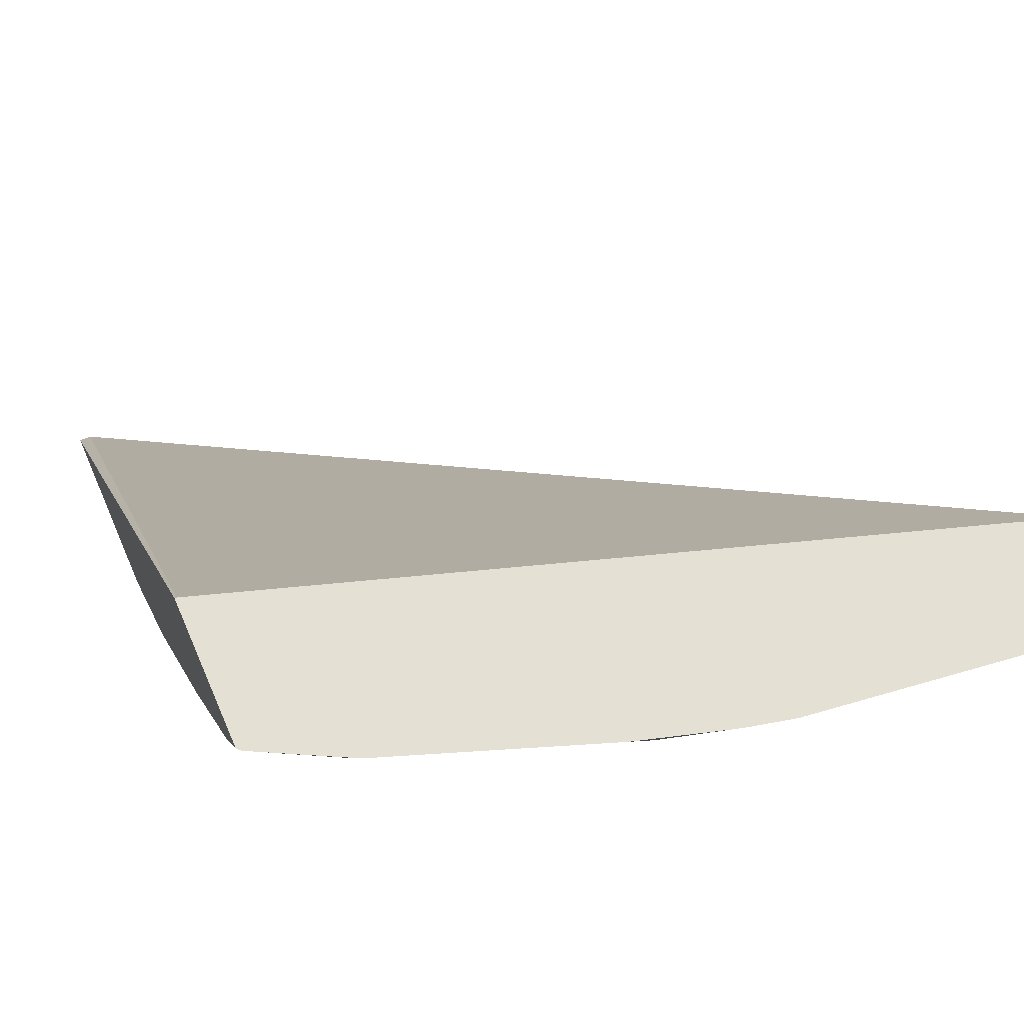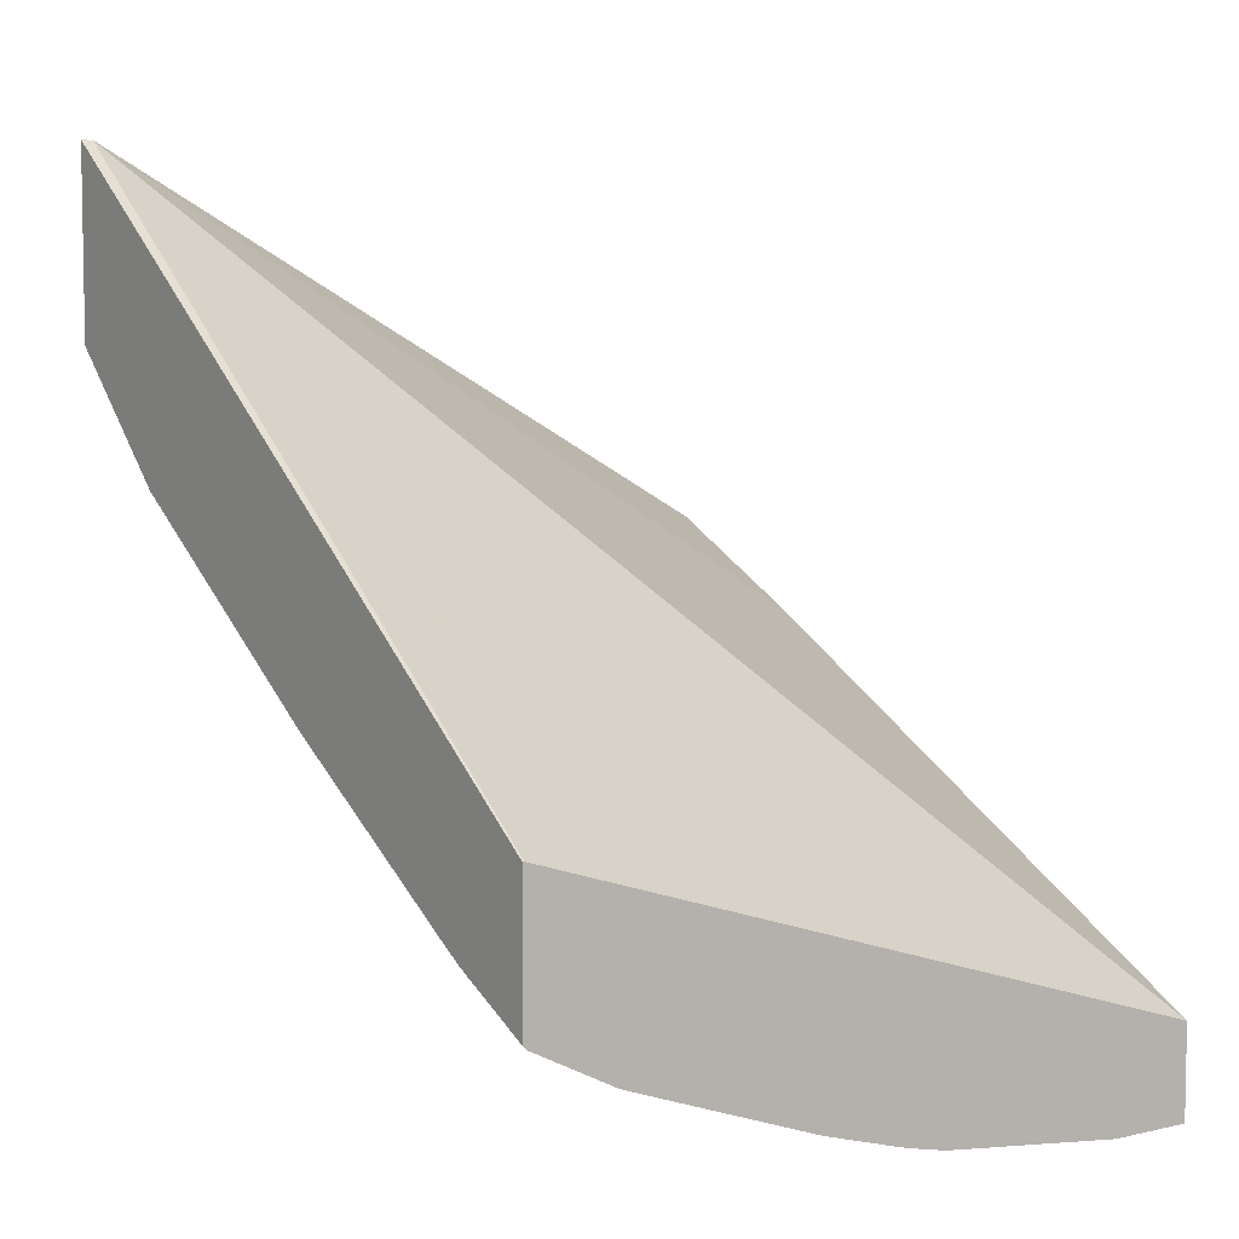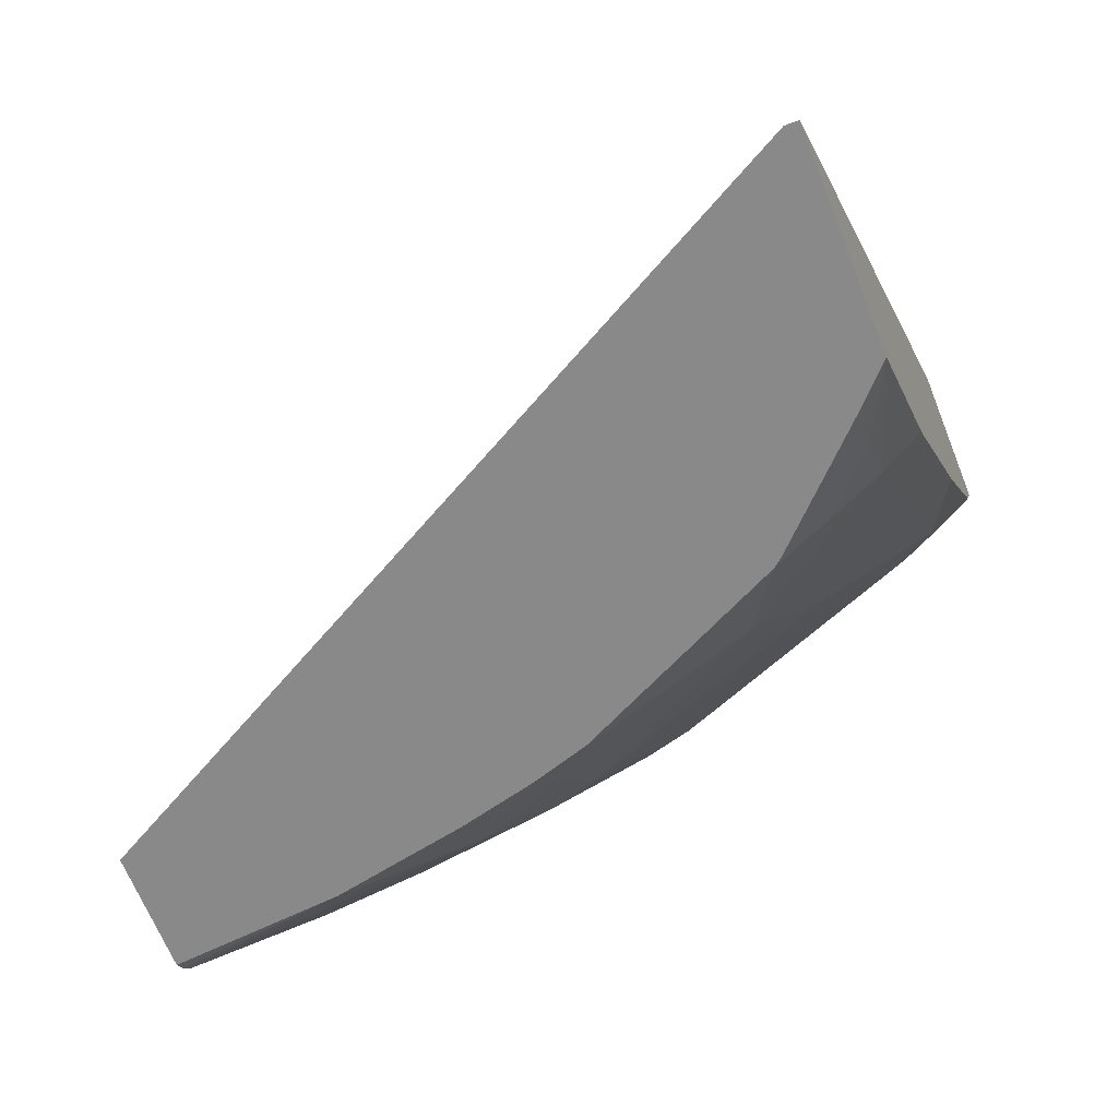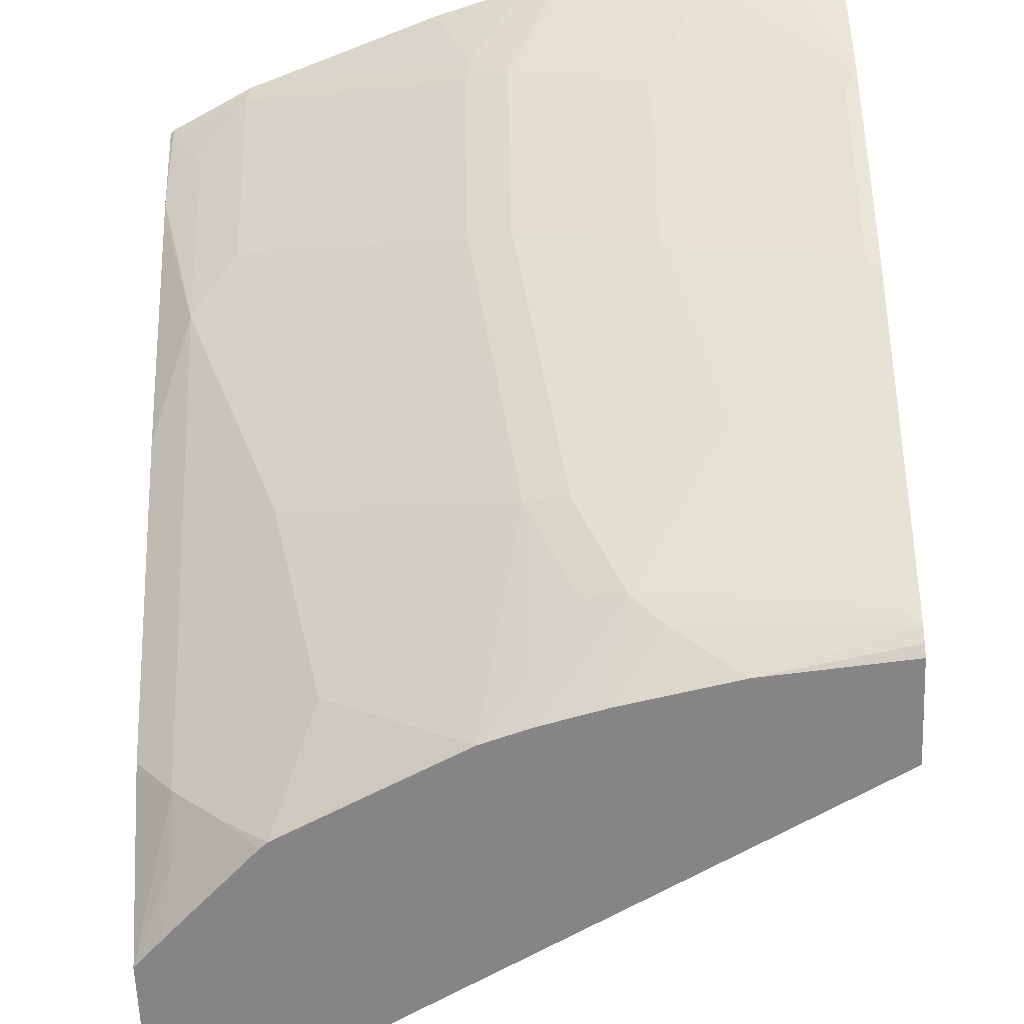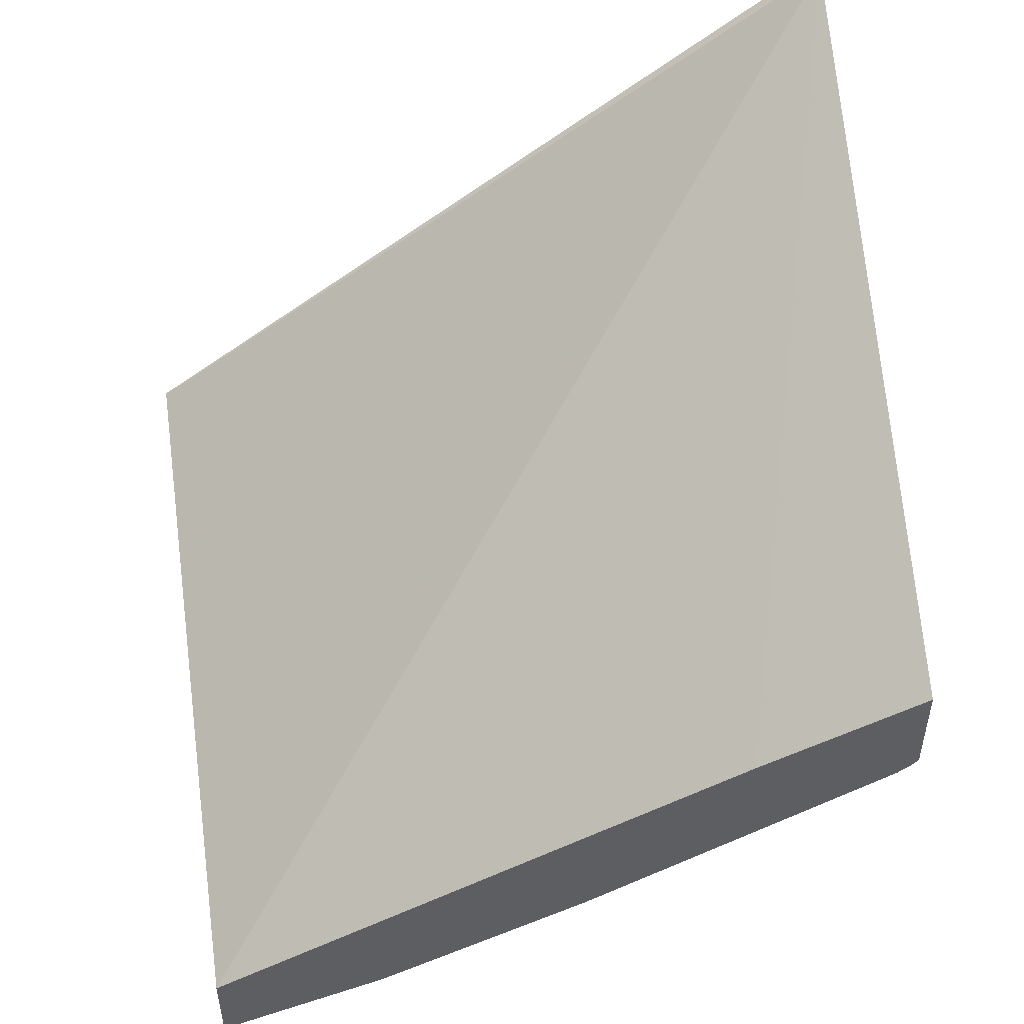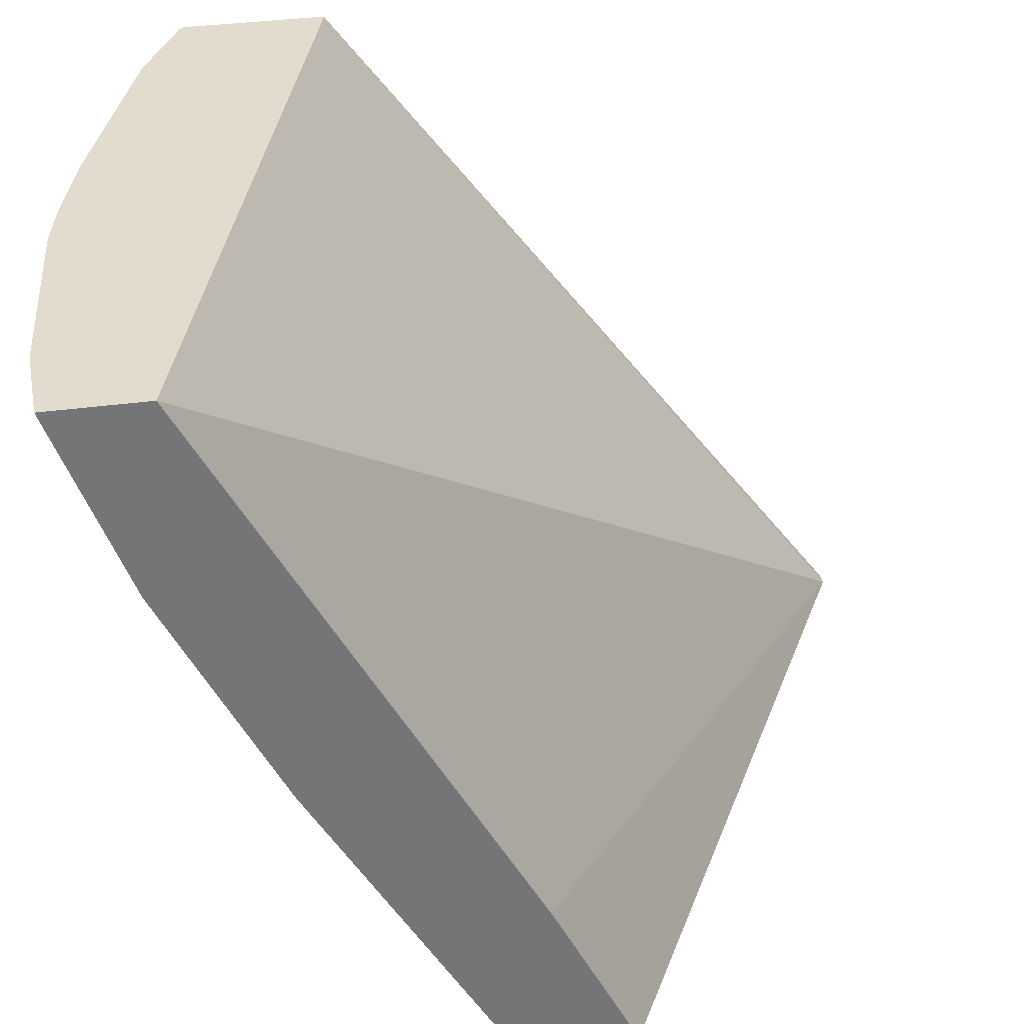
<metadata>
{"format":"obj","ext":"obj","renderer":"f3d","projection":"perspective","resolution":1024,"background":"white","views":[{"elev":65.2,"azim":156.8,"up":"+Y"},{"elev":6.3,"azim":145.3,"up":"+Z"},{"elev":-63.0,"azim":21.2,"up":"+Y"},{"elev":-61.7,"azim":-177.7,"up":"+Y"},{"elev":49.9,"azim":-97.9,"up":"+Z"},{"elev":34.0,"azim":-100.8,"up":"+Y"}]}
</metadata>
<code>
v 0.0008904 -0.6166 -0.3895
v 0.0008904 -0.6134 -0.3933
v 0.05909 -0.6166 -0.3839
v 0.0008904 -0.6166 -0.347
v 0.0008904 -0.6083 -0.3973
v 0.08615 -0.5968 -0.3938
v 0.1034 -0.6166 -0.3747
v 0.2732 -0.6166 -0.1957
v 0.0008904 -0.5714 -0.3696
v 0.006179 -0.603 -0.3999
v 0.0008904 -0.4791 -0.4711
v 0.09847 -0.5845 -0.3999
v 0.1055 -0.6166 -0.3742
v 0.2771 -0.3166 -0.4186
v 0.0008904 -0.3166 -0.5062
v 0.0008904 -0.5476 -0.3815
v 0.2779 -0.6166 -0.1957
v 0.006179 -0.4738 -0.4738
v 0.06156 -0.5292 -0.4368
v 0.0008904 -0.4422 -0.4896
v 0.1154 -0.5815 -0.3969
v 0.1169 -0.603 -0.3815
v 0.1169 -0.5476 -0.4184
v 0.132 -0.6166 -0.3673
v 0.2779 -0.3166 -0.4186
v 0.0008904 -0.3166 -0.5432
v 0.2779 -0.6166 -0.2717
v 0.0008904 -0.3894 -0.516
v 0.006179 -0.4 -0.5107
v 0.08 -0.4553 -0.4738
v 0.1338 -0.5999 -0.3784
v 0.1338 -0.5445 -0.4153
v 0.1354 -0.4369 -0.4738
v 0.1518 -0.6166 -0.3609
v 0.2779 -0.3166 -0.474
v 0.03419 -0.3166 -0.5432
v 0.2658 -0.6166 -0.2843
v 0.263 -0.5999 -0.3046
v 0.263 -0.5815 -0.3231
v 0.2779 -0.563 -0.3231
v 0.0554 -0.3323 -0.5353
v 0.06156 -0.3446 -0.5292
v 0.08 -0.3815 -0.5107
v 0.1523 -0.4338 -0.4707
v 0.1707 -0.4523 -0.4522
v 0.2261 -0.5076 -0.3969
v 0.2077 -0.5815 -0.36
v 0.1354 -0.363 -0.5107
v 0.1523 -0.36 -0.5076
v 0.1887 -0.6166 -0.3424
v 0.2764 -0.3166 -0.4753
v 0.2779 -0.352 -0.4568
v 0.1121 -0.3166 -0.5339
v 0.2473 -0.6166 -0.3028
v 0.2446 -0.5999 -0.3231
v 0.2779 -0.4523 -0.3969
v 0.2399 -0.5353 -0.3692
v 0.263 -0.4153 -0.4338
v 0.1169 -0.3261 -0.5292
v 0.2446 -0.3969 -0.4522
v 0.2257 -0.6166 -0.324
v 0.15 -0.3507 -0.5122
v 0.243 -0.3166 -0.4924
v 0.2446 -0.323 -0.4892
v 0.263 -0.3415 -0.4707
v 0.2779 -0.36 -0.4522
v 0.263 -0.3784 -0.4522
v 0.1283 -0.3166 -0.5304
v 0.2289 -0.6166 -0.3212
v 0.1322 -0.3166 -0.5293
v 0.1645 -0.3166 -0.5201
f 39 55 47
f 32 46 47
f 32 47 34
f 33 43 48
f 33 48 49
f 33 49 44
f 35 52 51
f 39 47 57
f 36 53 41
f 37 54 55
f 38 55 39
f 39 56 40
f 32 45 46
f 34 47 50
f 37 55 38
f 28 36 41
f 32 33 44
f 22 31 24
f 39 57 58
f 23 30 33
f 23 33 32
f 24 31 34
f 26 36 28
f 32 44 45
f 27 37 38
f 27 39 40
f 28 41 42
f 28 42 43
f 28 43 29
f 30 43 33
f 31 32 34
f 27 38 39
f 39 58 56
f 51 64 63
f 41 59 42
f 52 58 67
f 52 67 65
f 53 68 59
f 54 69 55
f 55 69 61
f 56 58 66
f 52 66 58
f 58 60 67
f 60 64 67
f 62 68 70
f 62 70 71
f 62 71 63
f 64 65 67
f 21 32 31
f 59 68 62
f 41 53 59
f 51 52 65
f 49 64 60
f 42 59 48
f 42 48 43
f 44 49 60
f 44 60 45
f 45 60 46
f 46 60 58
f 51 65 64
f 46 58 47
f 47 55 61
f 47 61 50
f 48 59 62
f 48 62 49
f 49 62 63
f 49 63 64
f 47 58 57
f 21 23 32
f 18 30 19
f 19 30 23
f 6 10 12
f 5 18 10
f 5 11 18
f 5 10 6
f 4 8 9
f 3 6 7
f 3 5 6
f 2 5 3
f 1 5 2
f 1 11 5
f 1 20 11
f 1 28 20
f 1 26 28
f 1 15 26
f 1 9 16
f 1 4 9
f 1 8 4
f 21 31 22
f 1 2 3
f 1 3 7
f 1 7 13
f 1 13 24
f 1 24 34
f 6 12 13
f 1 34 50
f 1 61 69
f 1 69 54
f 1 54 37
f 1 37 27
f 1 27 17
f 1 17 8
f 1 50 61
f 6 13 7
f 1 16 15
f 8 15 16
f 14 68 53
f 14 53 36
f 14 36 26
f 14 26 15
f 17 27 40
f 17 56 66
f 14 70 68
f 17 66 52
f 17 35 25
f 18 20 28
f 18 28 29
f 18 29 43
f 18 43 30
f 8 14 15
f 17 52 35
f 14 71 70
f 17 40 56
f 14 63 71
f 8 17 25
f 8 25 14
f 10 18 19
f 10 19 12
f 11 20 18
f 12 21 22
f 12 22 13
f 8 16 9
f 12 23 21
f 13 22 24
f 14 25 35
f 14 35 51
f 14 51 63
f 12 19 23

</code>
